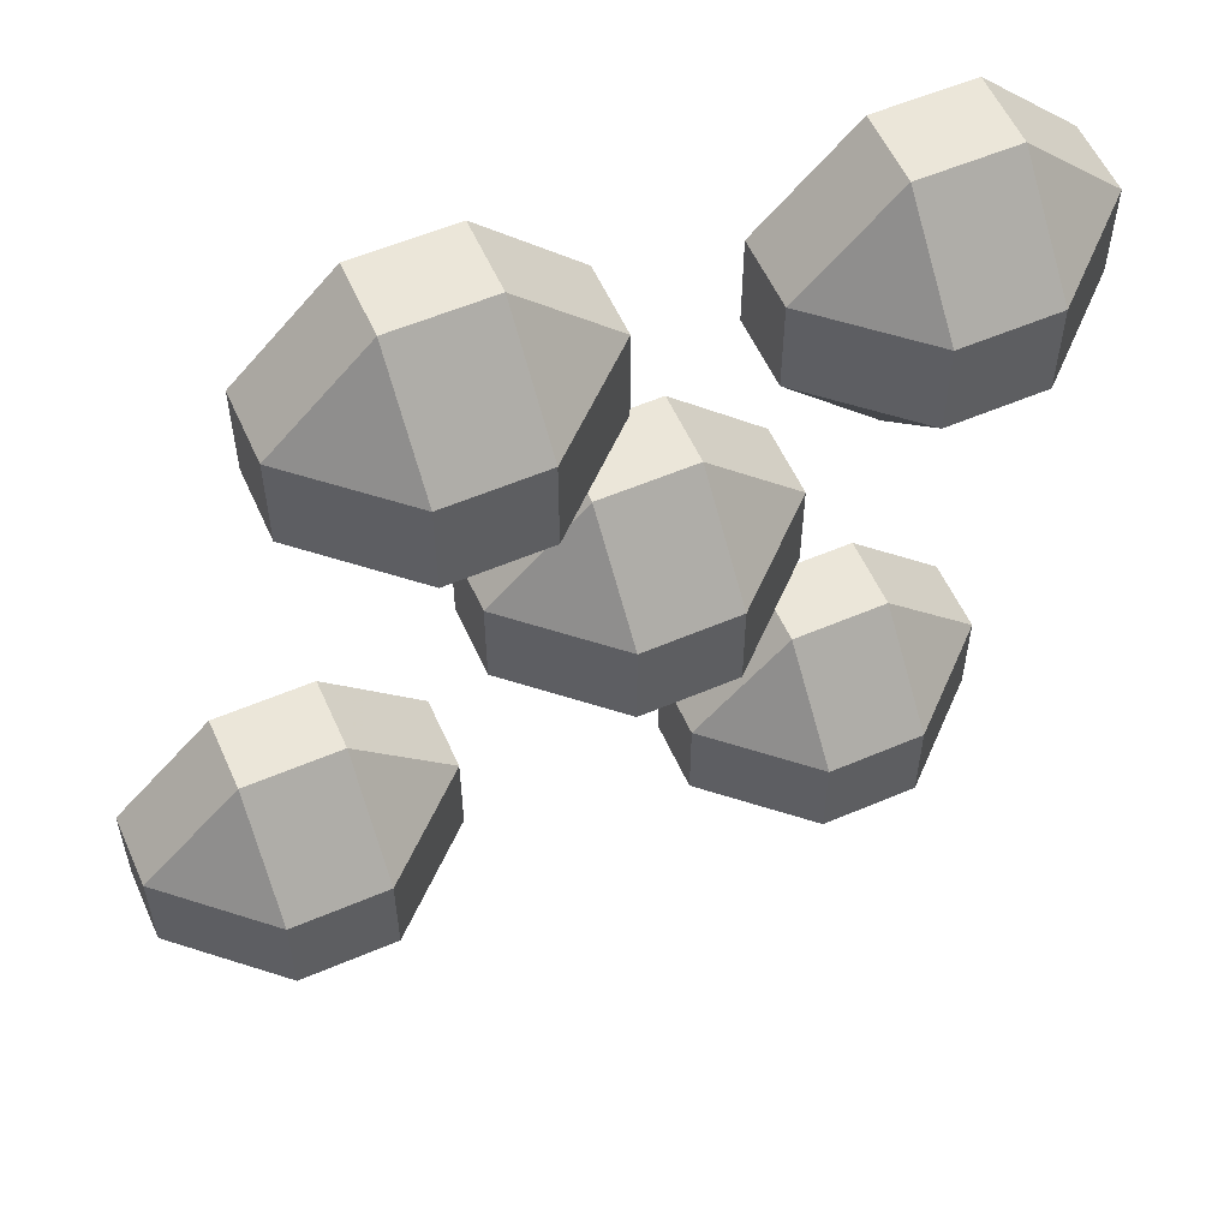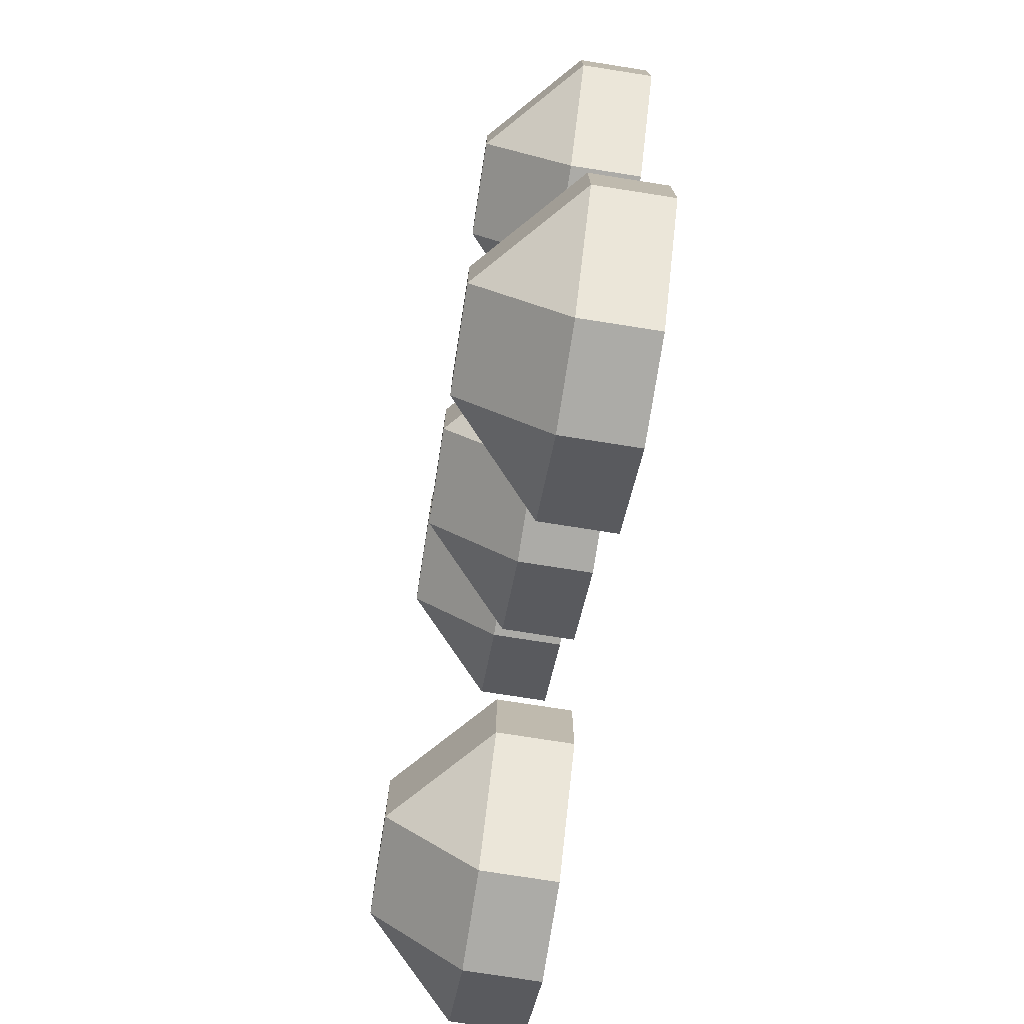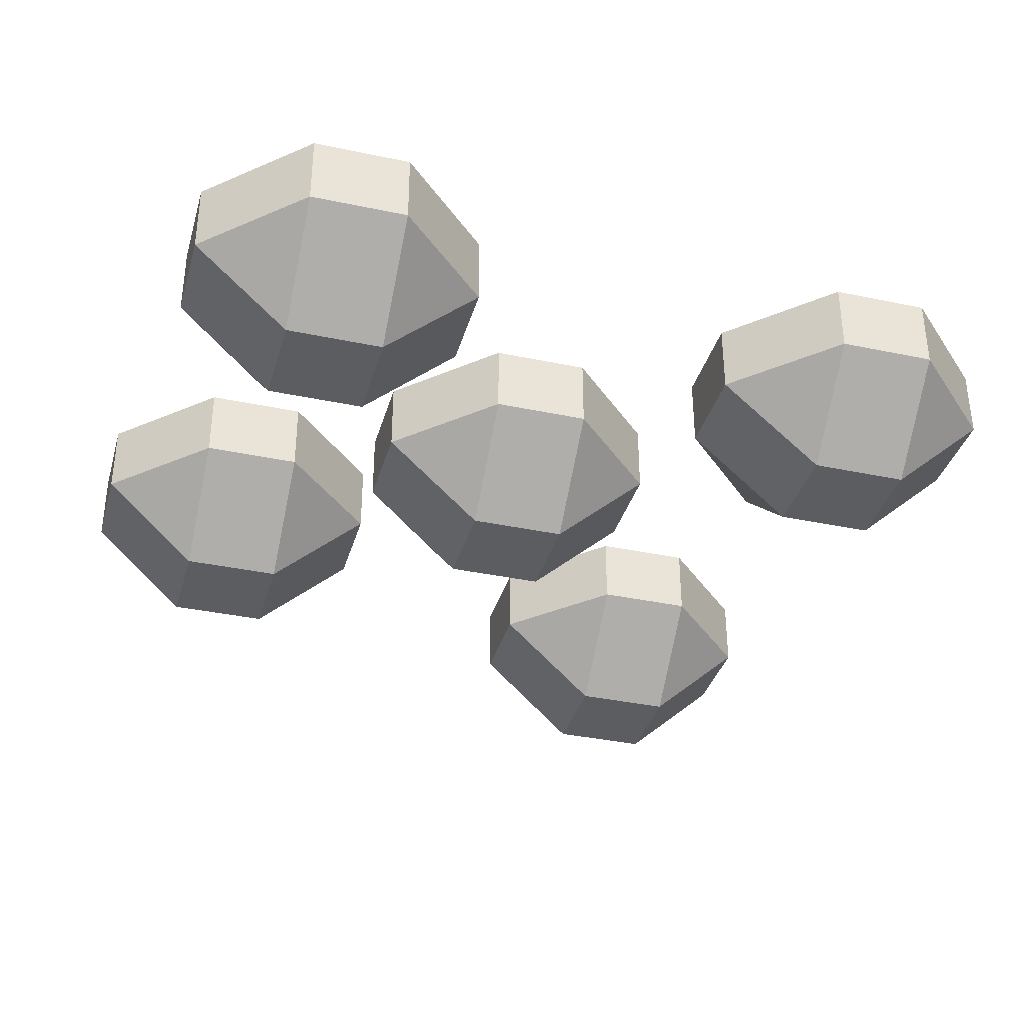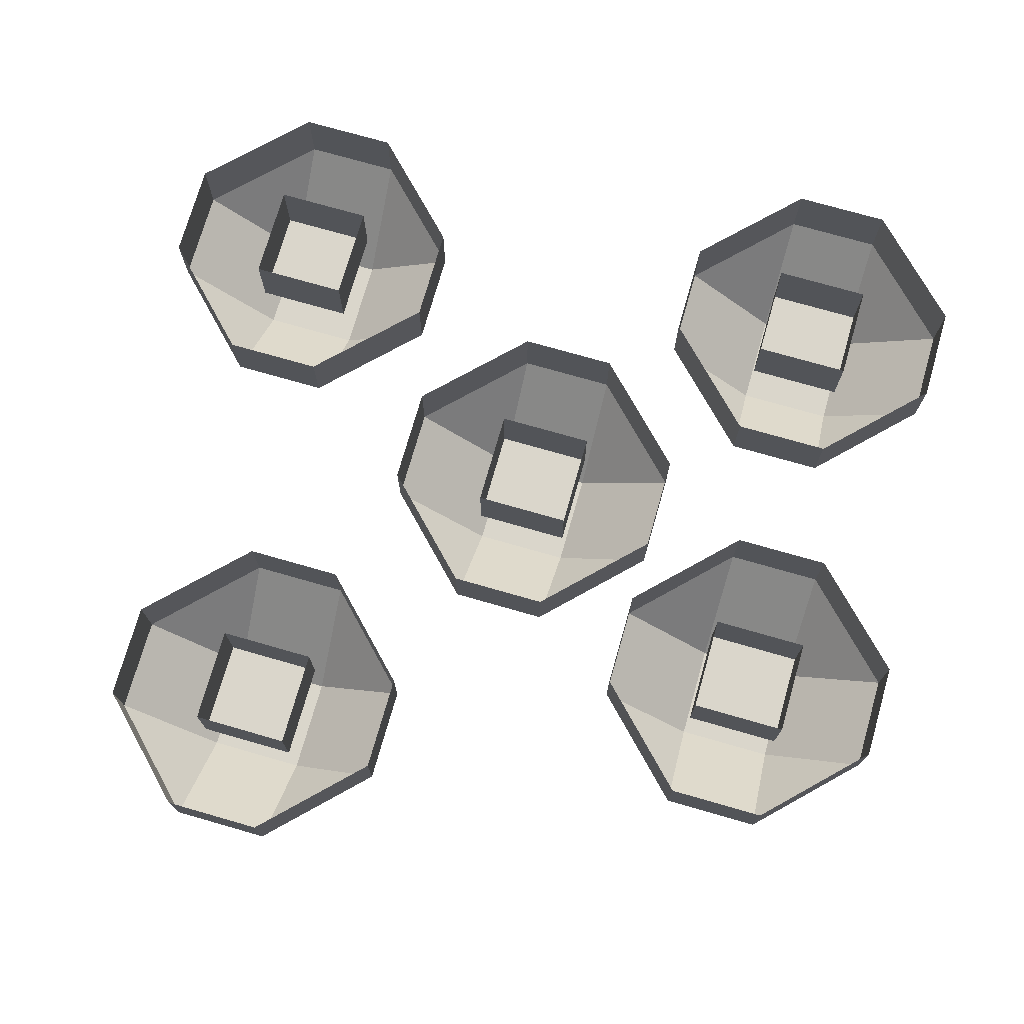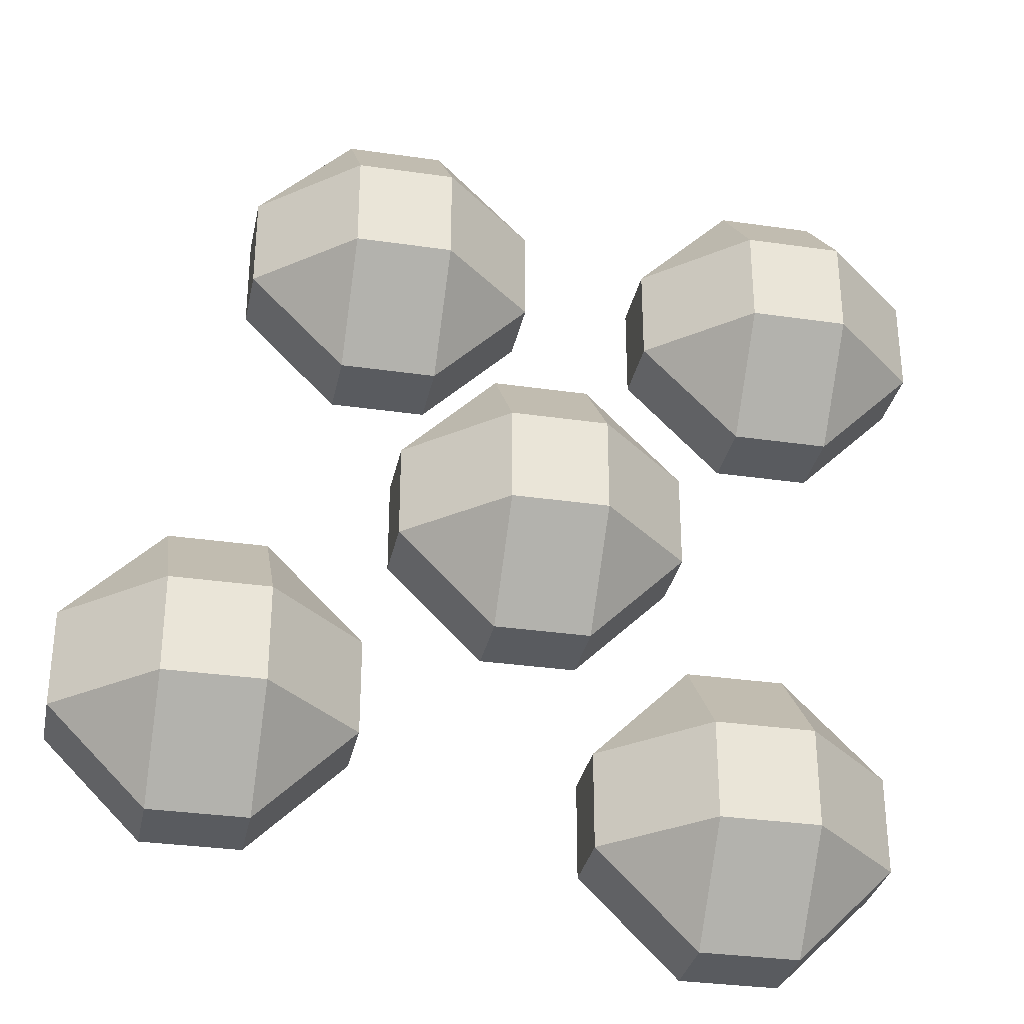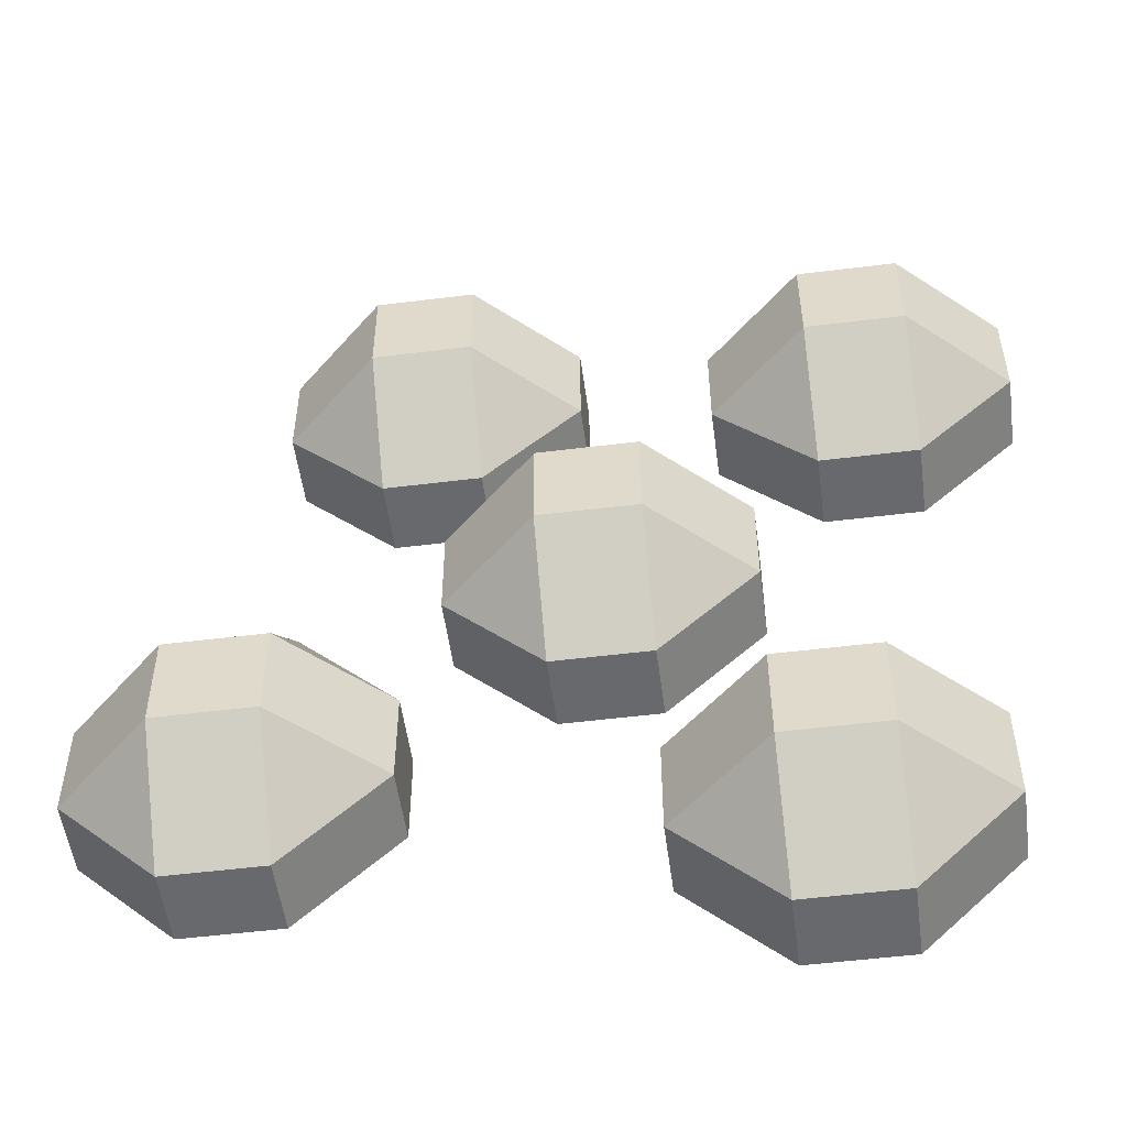
<metadata>
{"format":"obj","ext":"obj","renderer":"f3d","projection":"perspective","resolution":1024,"background":"white","views":[{"elev":56.7,"azim":-24.0,"up":"+Z"},{"elev":-76.3,"azim":81.1,"up":"+Z"},{"elev":-36.0,"azim":74.5,"up":"+Y"},{"elev":73.9,"azim":-74.0,"up":"+Y"},{"elev":-32.1,"azim":-11.5,"up":"+Z"},{"elev":-52.8,"azim":7.6,"up":"+Z"}]}
</metadata>
<code>
o item/frog_spawn
v 22 -20 -34
v 22 -20 -46
v 34 -20 -46
v 34 -20 -34
v 34 -9 -22
v 22 -9 -22
v 10 -9 -34
v 10 -9 -46
v 22 -9 -58
v 34 -9 -58
v 46 -9 -46
v 46 -9 -34
v 46 0 -34
v 34 0 -22
v 22 0 -22
v 10 0 -34
v 10 0 -46
v 22 0 -58
v 34 0 -58
v 46 0 -46
v 22 0 -34
v 22 0 -46
v 22 -9 -46
v 22 -9 -34
v 34 0 -34
v 34 -9 -34
v 34 0 -46
v 34 -9 -46
v 30 -20 38
v 30 -20 26
v 42 -20 26
v 42 -20 38
v 42 -9 50
v 30 -9 50
v 18 -9 38
v 18 -9 26
v 30 -9 14
v 42 -9 14
v 54 -9 26
v 54 -9 38
v 54 0 38
v 42 0 50
v 30 0 50
v 18 0 38
v 18 0 26
v 30 0 14
v 42 0 14
v 54 0 26
v 30 0 38
v 30 0 26
v 30 -9 26
v 30 -9 38
v 42 0 38
v 42 -9 38
v 42 0 26
v 42 -9 26
v -2 -20 6
v -2 -20 -6
v 10 -20 -6
v 10 -20 6
v 10 -9 18
v -2 -9 18
v -14 -9 6
v -14 -9 -6
v -2 -9 -18
v 10 -9 -18
v 22 -9 -6
v 22 -9 6
v 22 0 6
v 10 0 18
v -2 0 18
v -14 0 6
v -14 0 -6
v -2 0 -18
v 10 0 -18
v 22 0 -6
v -2 0 6
v -2 0 -6
v -2 -9 -6
v -2 -9 6
v 10 0 6
v 10 -9 6
v 10 0 -6
v 10 -9 -6
v -22 -20 42
v -22 -20 30
v -10 -20 30
v -10 -20 42
v -10 -9 54
v -22 -9 54
v -34 -9 42
v -34 -9 30
v -22 -9 18
v -10 -9 18
v 2 -9 30
v 2 -9 42
v 2 0 42
v -10 0 54
v -22 0 54
v -34 0 42
v -34 0 30
v -22 0 18
v -10 0 18
v 2 0 30
v -22 0 42
v -22 0 30
v -22 -9 30
v -22 -9 42
v -10 0 42
v -10 -9 42
v -10 0 30
v -10 -9 30
v -42 -20 -22
v -42 -20 -34
v -30 -20 -34
v -30 -20 -22
v -30 -9 -10
v -42 -9 -10
v -54 -9 -22
v -54 -9 -34
v -42 -9 -46
v -30 -9 -46
v -18 -9 -34
v -18 -9 -22
v -18 0 -22
v -30 0 -10
v -42 0 -10
v -54 0 -22
v -54 0 -34
v -42 0 -46
v -30 0 -46
v -18 0 -34
v -42 0 -22
v -42 0 -34
v -42 -9 -34
v -42 -9 -22
v -30 0 -22
v -30 -9 -22
v -30 0 -34
v -30 -9 -34
f 1 2 3
f 1 3 4
f 1 4 5
f 1 5 6
f 1 6 7
f 1 7 2
f 2 7 8
f 2 8 9
f 2 9 3
f 3 9 10
f 3 10 11
f 3 11 4
f 4 11 12
f 4 12 5
f 5 12 13
f 5 13 14
f 5 14 6
f 6 14 15
f 6 15 7
f 7 15 16
f 7 16 8
f 8 16 17
f 8 17 9
f 9 17 18
f 9 18 10
f 10 18 19
f 10 19 11
f 11 19 20
f 11 20 12
f 12 20 13
f 21 22 23
f 21 23 24
f 21 24 25
f 25 24 26
f 25 26 27
f 27 26 28
f 27 28 22
f 22 28 23
f 23 28 24
f 24 28 26
f 29 30 31
f 29 31 32
f 29 32 33
f 29 33 34
f 29 34 35
f 29 35 30
f 30 35 36
f 30 36 37
f 30 37 31
f 31 37 38
f 31 38 39
f 31 39 32
f 32 39 40
f 32 40 33
f 33 40 41
f 33 41 42
f 33 42 34
f 34 42 43
f 34 43 35
f 35 43 44
f 35 44 36
f 36 44 45
f 36 45 37
f 37 45 46
f 37 46 38
f 38 46 47
f 38 47 39
f 39 47 48
f 39 48 40
f 40 48 41
f 49 50 51
f 49 51 52
f 49 52 53
f 53 52 54
f 53 54 55
f 55 54 56
f 55 56 50
f 50 56 51
f 51 56 52
f 52 56 54
f 57 58 59
f 57 59 60
f 57 60 61
f 57 61 62
f 57 62 63
f 57 63 58
f 58 63 64
f 58 64 65
f 58 65 59
f 59 65 66
f 59 66 67
f 59 67 60
f 60 67 68
f 60 68 61
f 61 68 69
f 61 69 70
f 61 70 62
f 62 70 71
f 62 71 63
f 63 71 72
f 63 72 64
f 64 72 73
f 64 73 65
f 65 73 74
f 65 74 66
f 66 74 75
f 66 75 67
f 67 75 76
f 67 76 68
f 68 76 69
f 77 78 79
f 77 79 80
f 77 80 81
f 81 80 82
f 81 82 83
f 83 82 84
f 83 84 78
f 78 84 79
f 79 84 80
f 80 84 82
f 85 86 87
f 85 87 88
f 85 88 89
f 85 89 90
f 85 90 91
f 85 91 86
f 86 91 92
f 86 92 93
f 86 93 87
f 87 93 94
f 87 94 95
f 87 95 88
f 88 95 96
f 88 96 89
f 89 96 97
f 89 97 98
f 89 98 90
f 90 98 99
f 90 99 91
f 91 99 100
f 91 100 92
f 92 100 101
f 92 101 93
f 93 101 102
f 93 102 94
f 94 102 103
f 94 103 95
f 95 103 104
f 95 104 96
f 96 104 97
f 105 106 107
f 105 107 108
f 105 108 109
f 109 108 110
f 109 110 111
f 111 110 112
f 111 112 106
f 106 112 107
f 107 112 108
f 108 112 110
f 113 114 115
f 113 115 116
f 113 116 117
f 113 117 118
f 113 118 119
f 113 119 114
f 114 119 120
f 114 120 121
f 114 121 115
f 115 121 122
f 115 122 123
f 115 123 116
f 116 123 124
f 116 124 117
f 117 124 125
f 117 125 126
f 117 126 118
f 118 126 127
f 118 127 119
f 119 127 128
f 119 128 120
f 120 128 129
f 120 129 121
f 121 129 130
f 121 130 122
f 122 130 131
f 122 131 123
f 123 131 132
f 123 132 124
f 124 132 125
f 133 134 135
f 133 135 136
f 133 136 137
f 137 136 138
f 137 138 139
f 139 138 140
f 139 140 134
f 134 140 135
f 135 140 136
f 136 140 138

</code>
